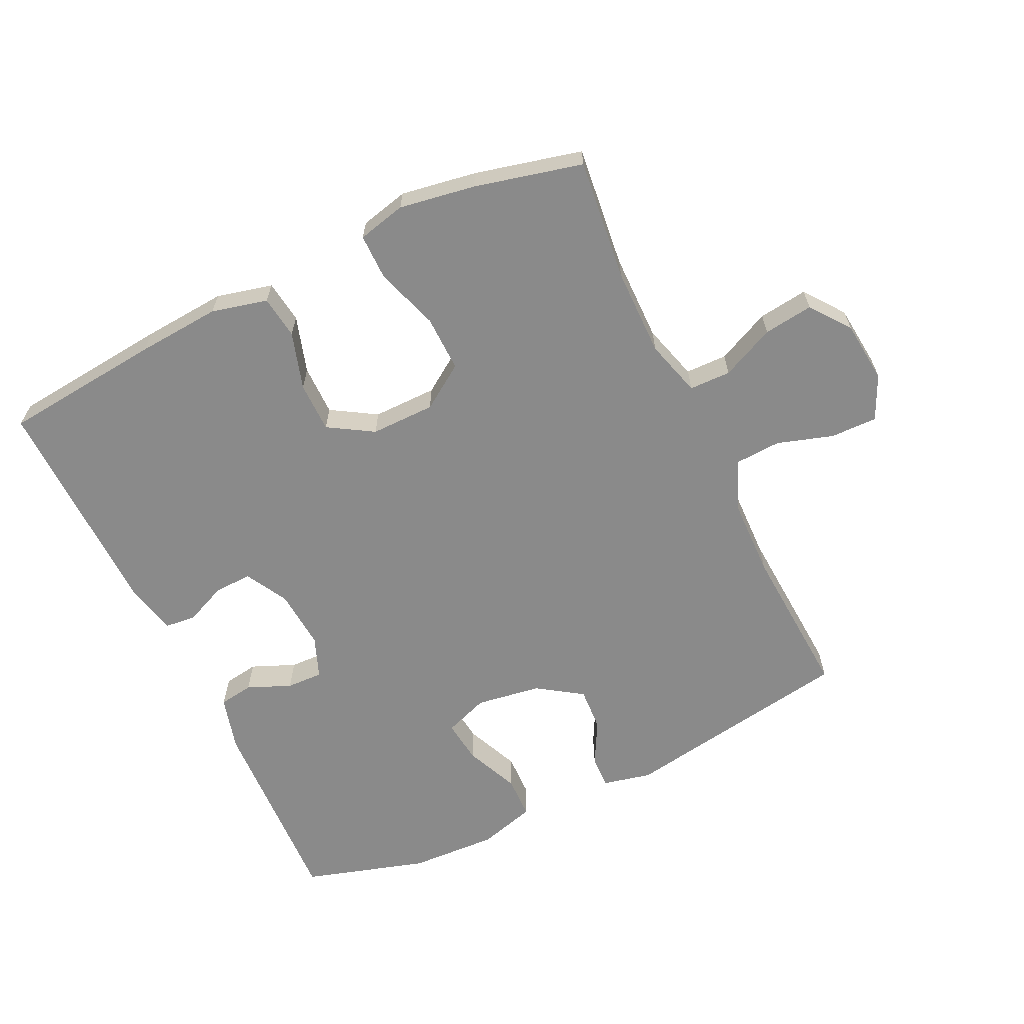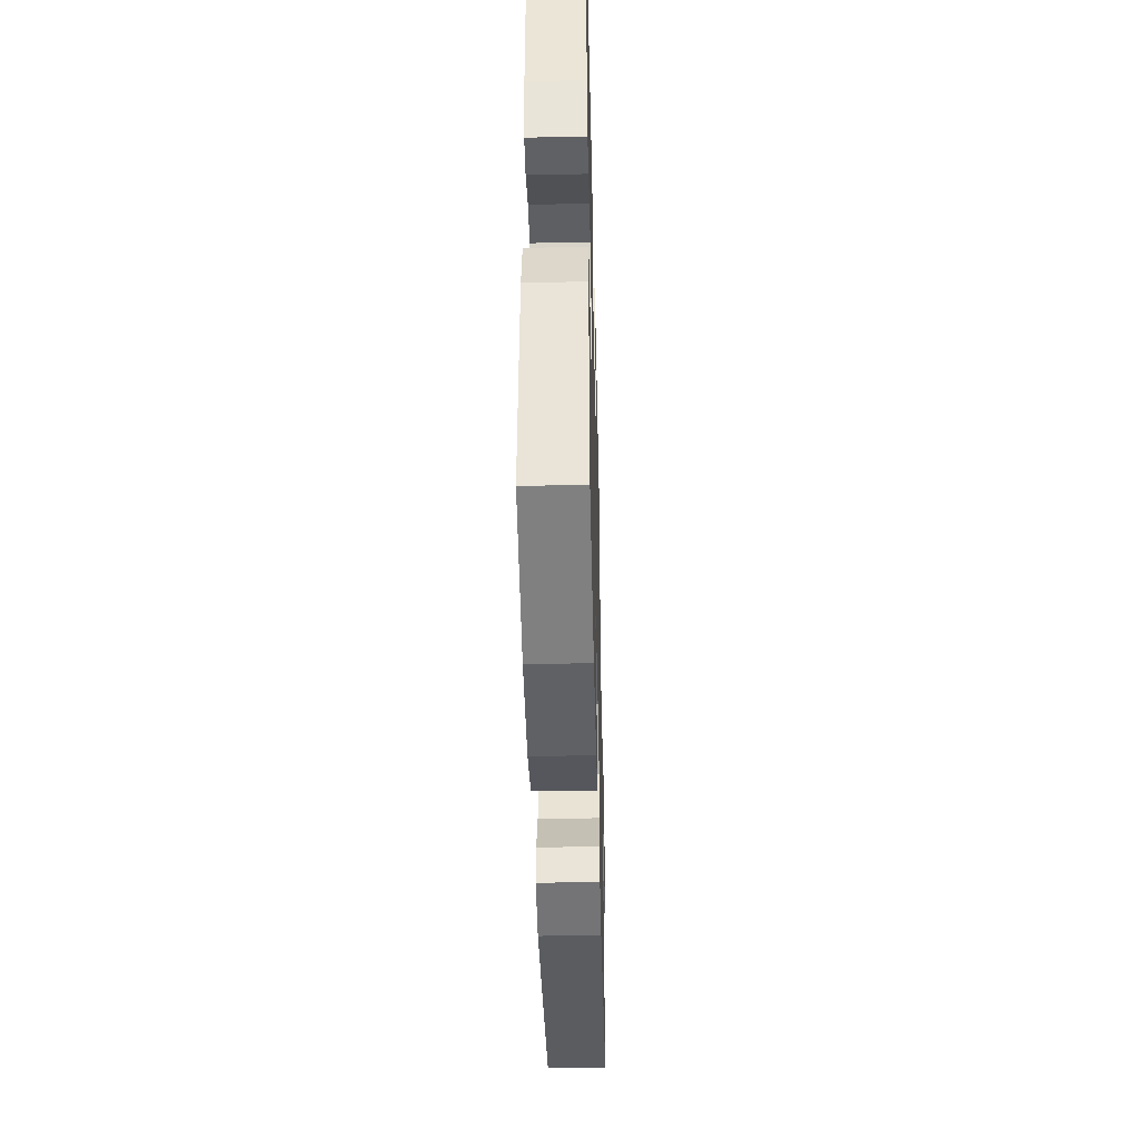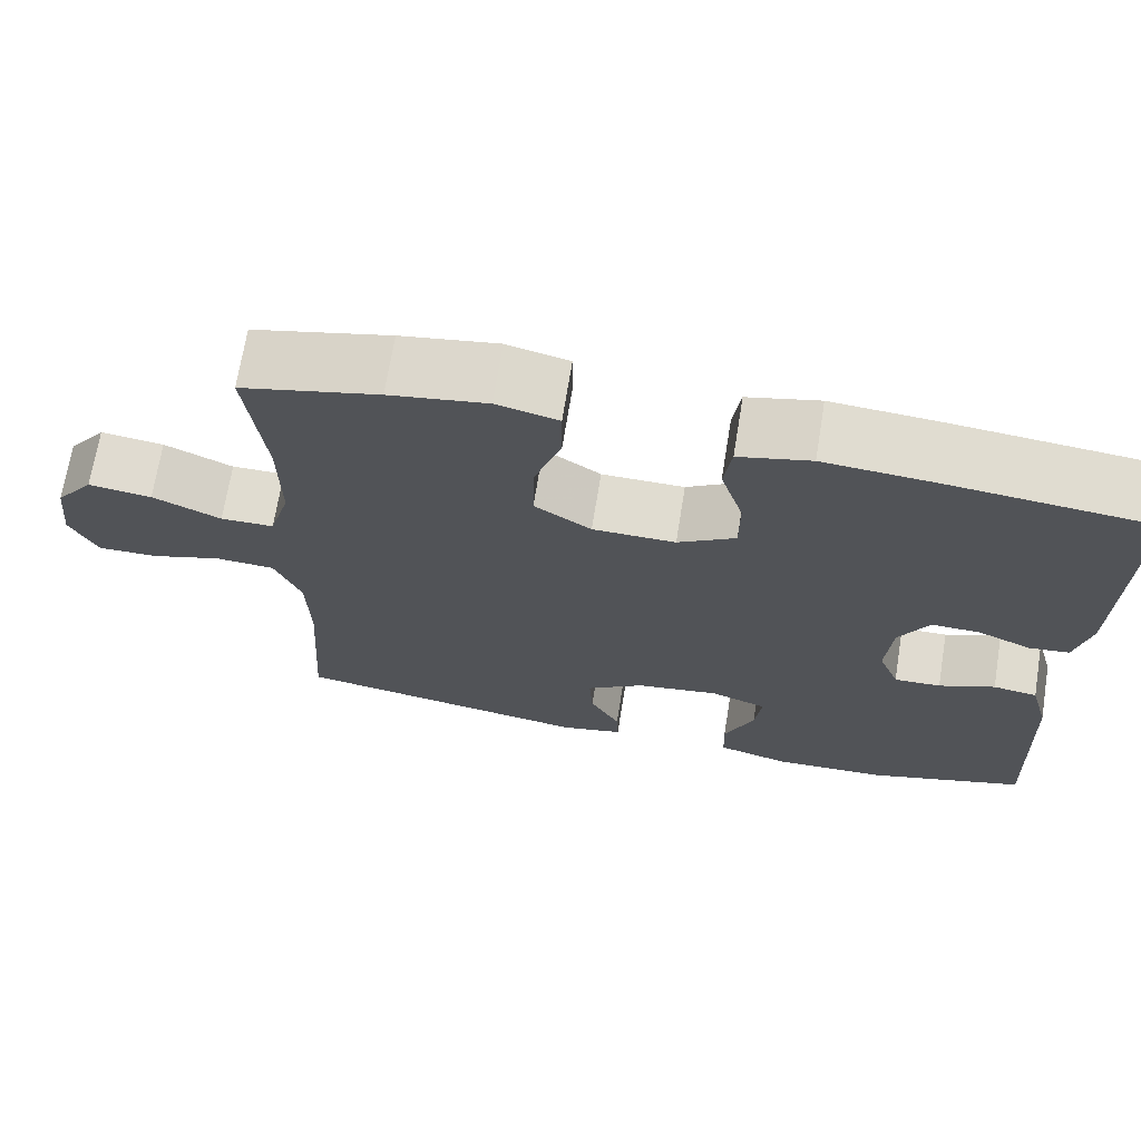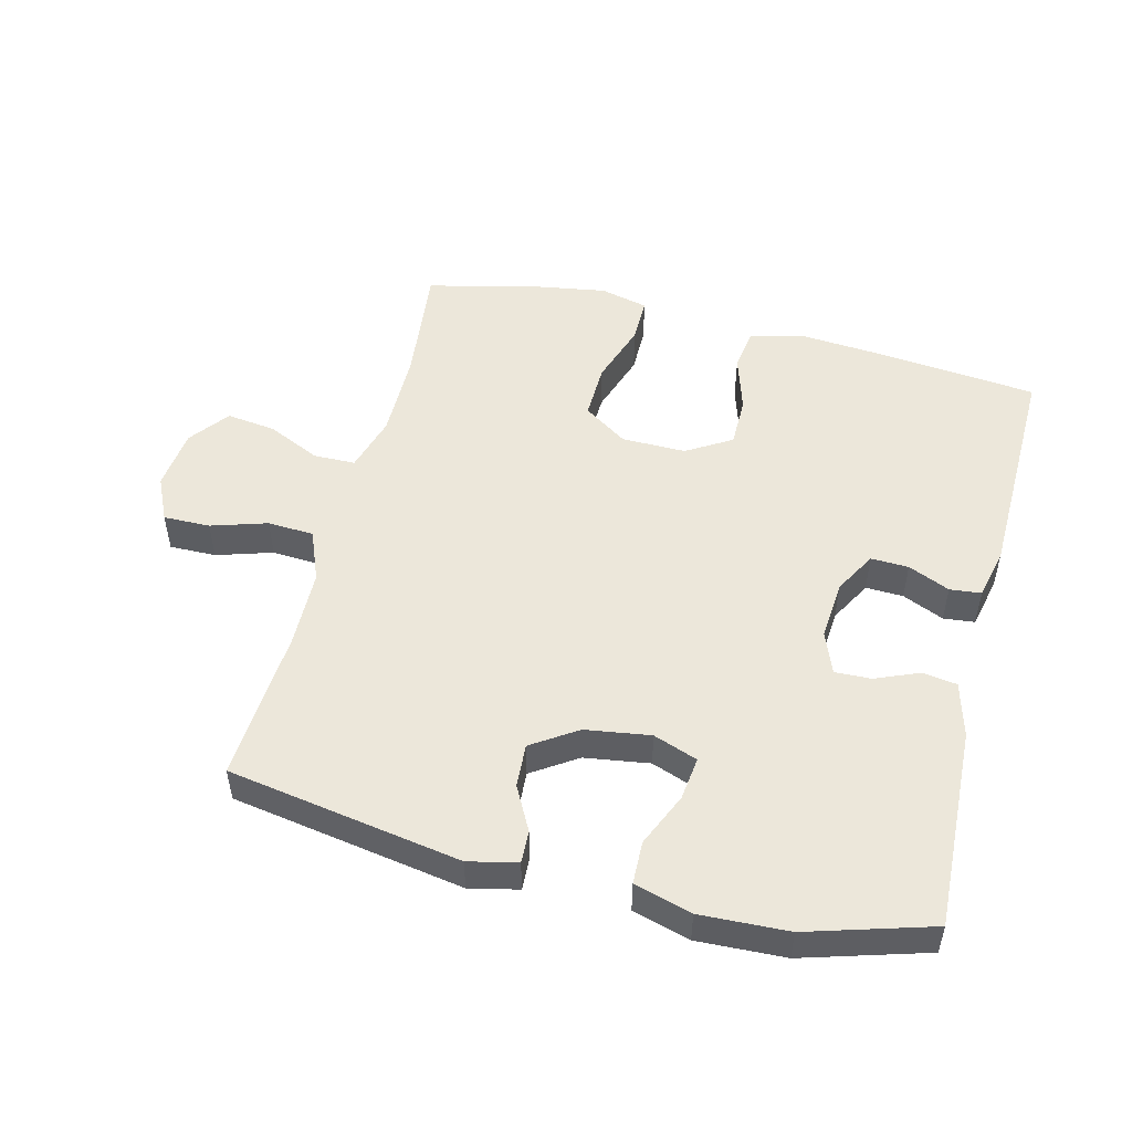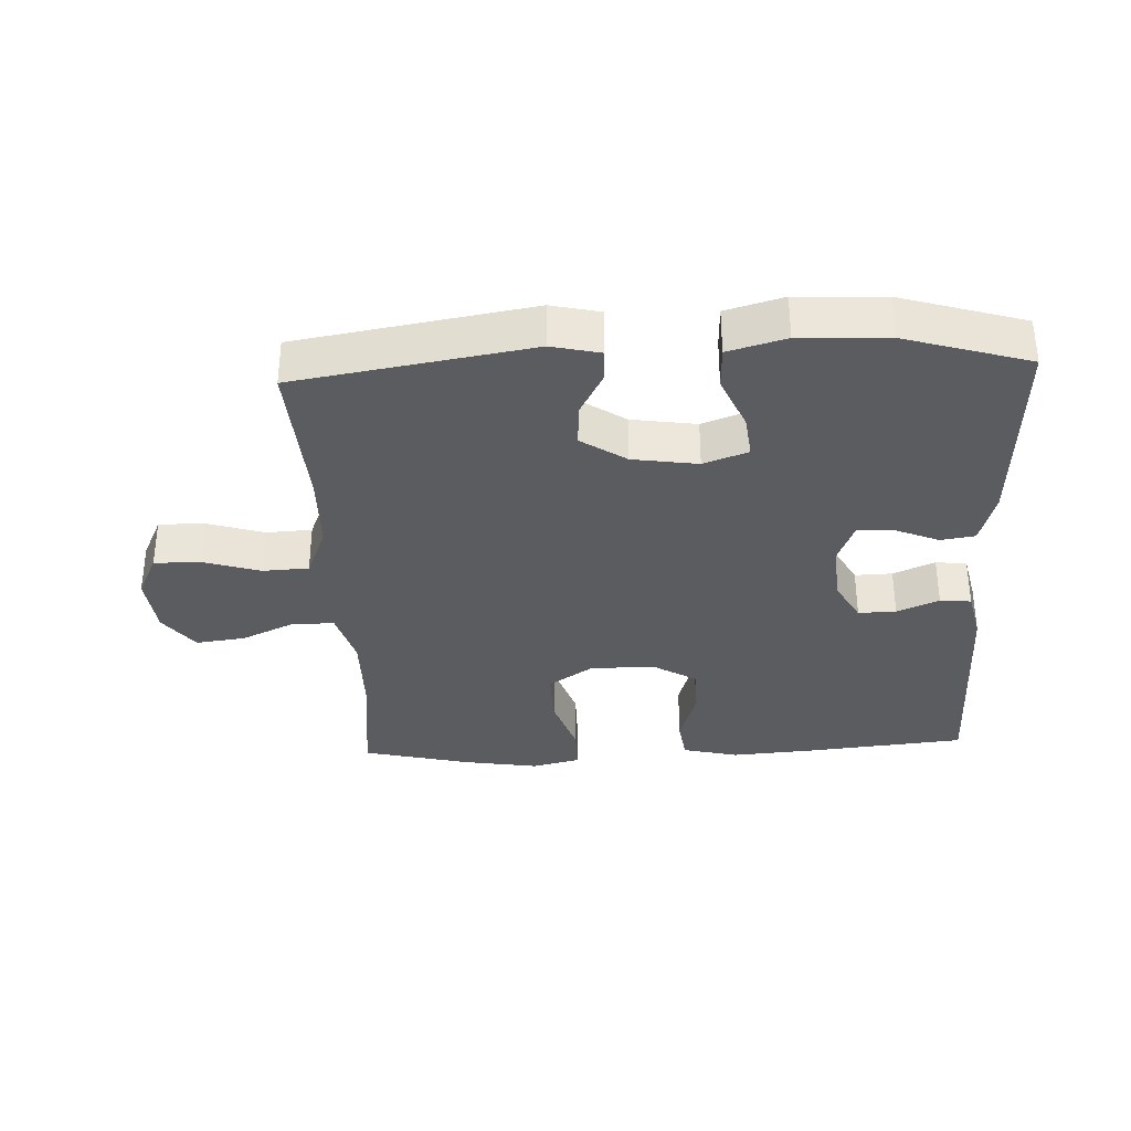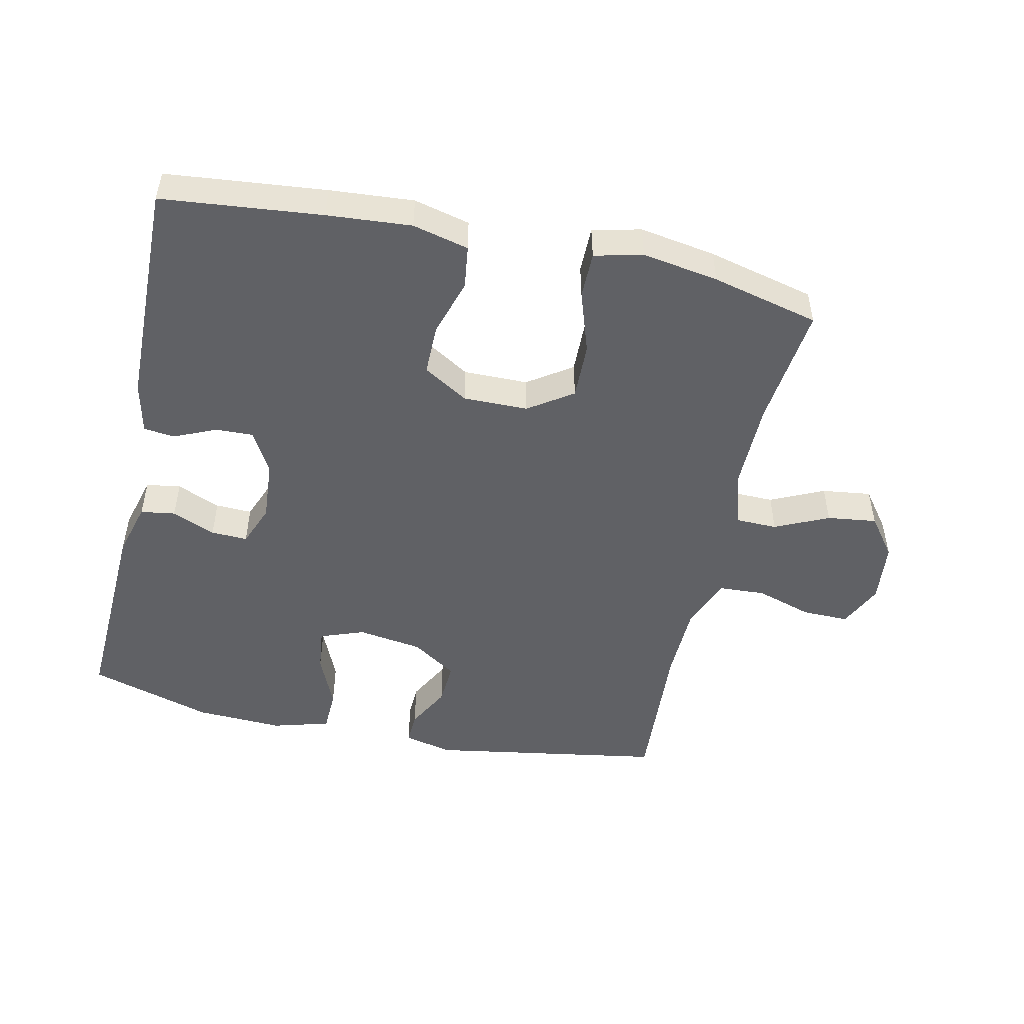
<metadata>
{"format":"obj","ext":"obj","renderer":"f3d","projection":"perspective","resolution":1024,"background":"white","views":[{"elev":-63.5,"azim":25.5,"up":"+Y"},{"elev":-43.5,"azim":-88.6,"up":"+Z"},{"elev":69.6,"azim":-170.8,"up":"+Z"},{"elev":50.8,"azim":-165.8,"up":"+Y"},{"elev":-34.1,"azim":-177.5,"up":"+Y"},{"elev":-49.6,"azim":-12.4,"up":"+Y"}]}
</metadata>
<code>
v -0.5 0.07 0.5
v -0.255 0.07 0.525
v -0.126 0.07 0.535
v -0.04 0.07 0.514
v -0.031 0.07 0.448
v -0.058 0.07 0.36
v -0.058 0.07 0.282
v 0.011 0.07 0.24
v 0.11 0.07 0.241
v 0.178 0.07 0.287
v 0.176 0.07 0.374
v 0.144 0.07 0.47
v 0.144 0.07 0.541
v 0.218 0.07 0.559
v 0.335 0.07 0.54
v 0.5 0.07 0.5
v 0.479 0.07 0.312
v 0.478 0.07 0.177
v 0.503 0.07 0.09
v 0.567 0.07 0.089
v 0.649 0.07 0.127
v 0.725 0.07 0.137
v 0.771 0.07 0.076
v 0.781 0.07 -0.019
v 0.749 0.07 -0.087
v 0.677 0.07 -0.086
v 0.591 0.07 -0.059
v 0.52 0.07 -0.063
v 0.488 0.07 -0.142
v 0.485 0.07 -0.262
v 0.5 0.07 -0.5
v 0.141 0.07 -0.56
v 0.066 0.07 -0.543
v 0.068 0.07 -0.493
v 0.104 0.07 -0.425
v 0.108 0.07 -0.358
v 0.039 0.07 -0.312
v -0.061 0.07 -0.297
v -0.129 0.07 -0.322
v -0.121 0.07 -0.389
v -0.085 0.07 -0.472
v -0.087 0.07 -0.538
v -0.175 0.07 -0.563
v -0.31 0.07 -0.557
v -0.5 0.07 -0.5
v -0.486 0.07 -0.188
v -0.463 0.07 -0.104
v -0.41 0.07 -0.096
v -0.343 0.07 -0.124
v -0.287 0.07 -0.126
v -0.262 0.07 -0.062
v -0.269 0.07 0.031
v -0.305 0.07 0.096
v -0.363 0.07 0.094
v -0.427 0.07 0.066
v -0.475 0.07 0.071
v -0.493 0.07 0.15
v -0.5 0 0.5
v -0.255 0 0.525
v -0.126 0 0.535
v -0.04 0 0.514
v -0.031 0 0.448
v -0.058 0 0.36
v -0.058 0 0.282
v 0.011 0 0.24
v 0.11 0 0.241
v 0.178 0 0.287
v 0.176 0 0.374
v 0.144 0 0.47
v 0.144 0 0.541
v 0.218 0 0.559
v 0.335 0 0.54
v 0.5 0 0.5
v 0.479 0 0.312
v 0.478 0 0.177
v 0.503 0 0.09
v 0.567 0 0.089
v 0.649 0 0.127
v 0.725 0 0.137
v 0.771 0 0.076
v 0.781 0 -0.019
v 0.749 0 -0.087
v 0.677 0 -0.086
v 0.591 0 -0.059
v 0.52 0 -0.063
v 0.488 0 -0.142
v 0.485 0 -0.262
v 0.5 0 -0.5
v 0.141 0 -0.56
v 0.066 0 -0.543
v 0.068 0 -0.493
v 0.104 0 -0.425
v 0.108 0 -0.358
v 0.039 0 -0.312
v -0.061 0 -0.297
v -0.129 0 -0.322
v -0.121 0 -0.389
v -0.085 0 -0.472
v -0.087 0 -0.538
v -0.175 0 -0.563
v -0.31 0 -0.557
v -0.5 0 -0.5
v -0.486 0 -0.188
v -0.463 0 -0.104
v -0.41 0 -0.096
v -0.343 0 -0.124
v -0.287 0 -0.126
v -0.262 0 -0.062
v -0.269 0 0.031
v -0.305 0 0.096
v -0.363 0 0.094
v -0.427 0 0.066
v -0.475 0 0.071
v -0.493 0 0.15
f 4 5 6
f 3 4 6
f 2 3 6
f 1 2 6
f 57 1 6
f 56 57 6
f 55 56 6
f 54 55 6
f 53 54 6 7
f 52 53 7 8
f 51 52 8 9
f 50 51 9 10
f 47 48 49
f 46 47 49
f 45 46 49
f 44 45 49
f 43 44 49
f 42 43 49
f 41 42 49
f 40 41 49
f 39 40 49 50
f 38 39 50 10
f 33 34 35
f 32 33 35
f 31 32 35
f 30 31 35
f 29 30 35 36
f 28 29 36 37
f 25 26 27
f 24 25 27
f 23 24 27
f 22 23 27
f 21 22 27
f 20 21 27
f 19 20 27 28
f 37 38 10
f 28 37 10
f 19 28 10
f 18 19 10
f 15 16 17
f 14 15 17
f 13 14 17
f 12 13 17
f 11 12 17
f 10 11 17 18
f 63 62 61
f 63 61 60
f 63 60 59
f 63 59 58
f 63 58 114
f 63 114 113
f 63 113 112
f 63 112 111
f 64 63 111 110
f 65 64 110 109
f 66 65 109 108
f 67 66 108 107
f 106 105 104
f 106 104 103
f 106 103 102
f 106 102 101
f 106 101 100
f 106 100 99
f 106 99 98
f 106 98 97
f 107 106 97 96
f 67 107 96 95
f 92 91 90
f 92 90 89
f 92 89 88
f 92 88 87
f 93 92 87 86
f 94 93 86 85
f 84 83 82
f 84 82 81
f 84 81 80
f 84 80 79
f 84 79 78
f 84 78 77
f 85 84 77 76
f 67 95 94
f 67 94 85
f 67 85 76
f 67 76 75
f 74 73 72
f 74 72 71
f 74 71 70
f 74 70 69
f 74 69 68
f 75 74 68 67
f 1 58 59 2
f 2 59 60 3
f 3 60 61 4
f 4 61 62 5
f 5 62 63 6
f 6 63 64 7
f 7 64 65 8
f 8 65 66 9
f 9 66 67 10
f 10 67 68 11
f 11 68 69 12
f 12 69 70 13
f 13 70 71 14
f 14 71 72 15
f 15 72 73 16
f 16 73 74 17
f 17 74 75 18
f 18 75 76 19
f 19 76 77 20
f 20 77 78 21
f 21 78 79 22
f 22 79 80 23
f 23 80 81 24
f 24 81 82 25
f 25 82 83 26
f 26 83 84 27
f 27 84 85 28
f 28 85 86 29
f 29 86 87 30
f 30 87 88 31
f 31 88 89 32
f 32 89 90 33
f 33 90 91 34
f 34 91 92 35
f 35 92 93 36
f 36 93 94 37
f 37 94 95 38
f 38 95 96 39
f 39 96 97 40
f 40 97 98 41
f 41 98 99 42
f 42 99 100 43
f 43 100 101 44
f 44 101 102 45
f 45 102 103 46
f 46 103 104 47
f 47 104 105 48
f 48 105 106 49
f 49 106 107 50
f 50 107 108 51
f 51 108 109 52
f 52 109 110 53
f 53 110 111 54
f 54 111 112 55
f 55 112 113 56
f 56 113 114 57
f 57 114 58 1

</code>
